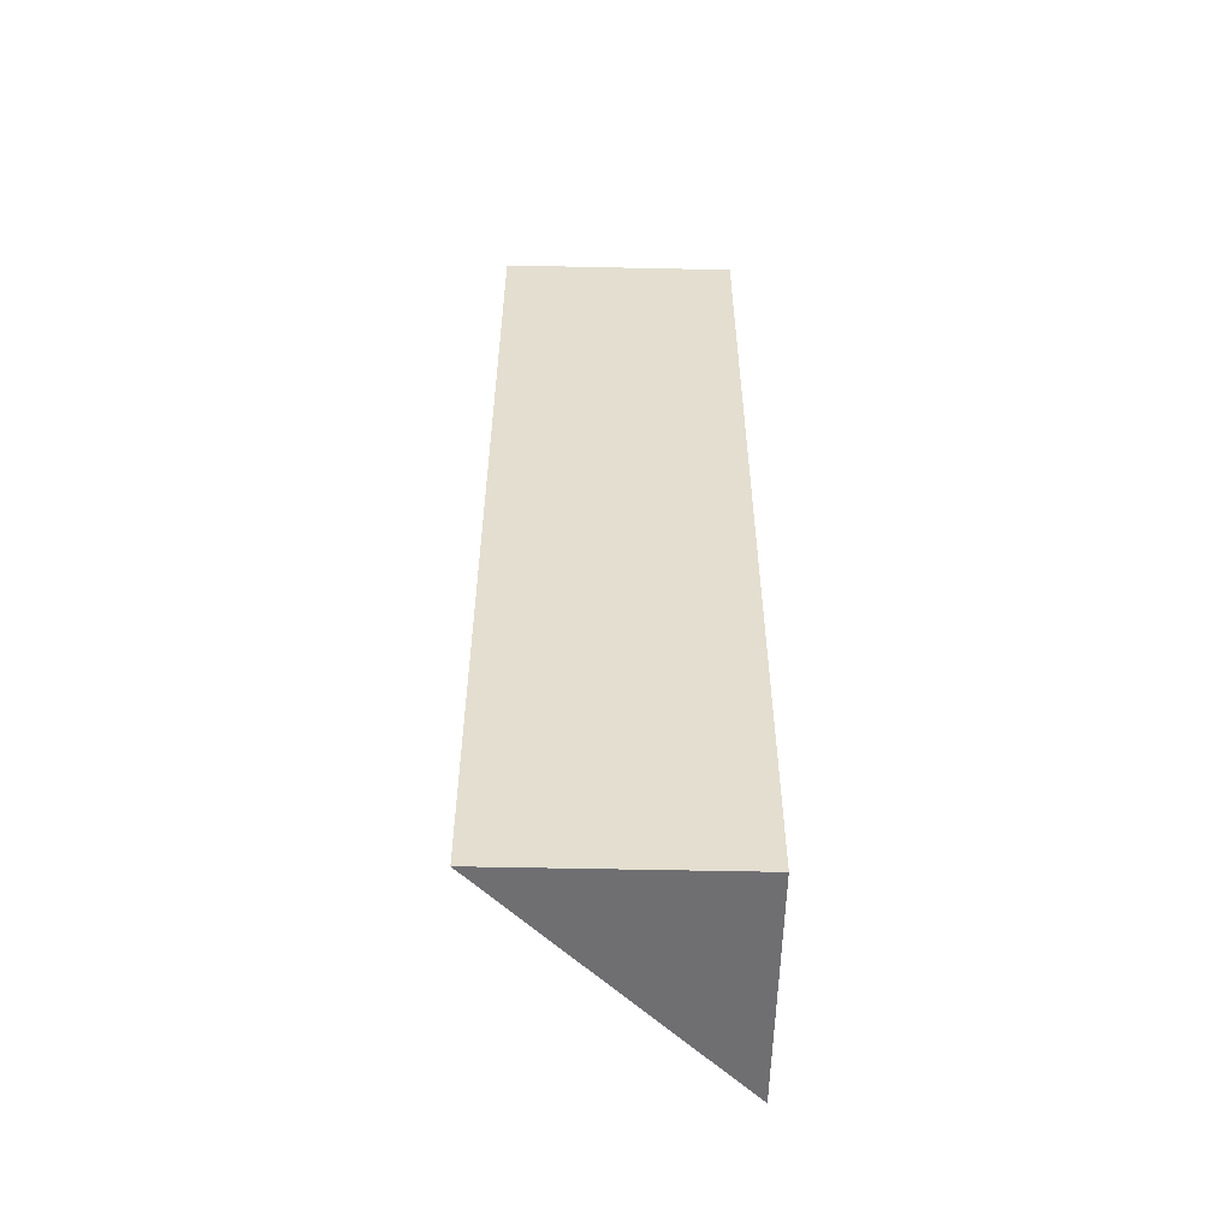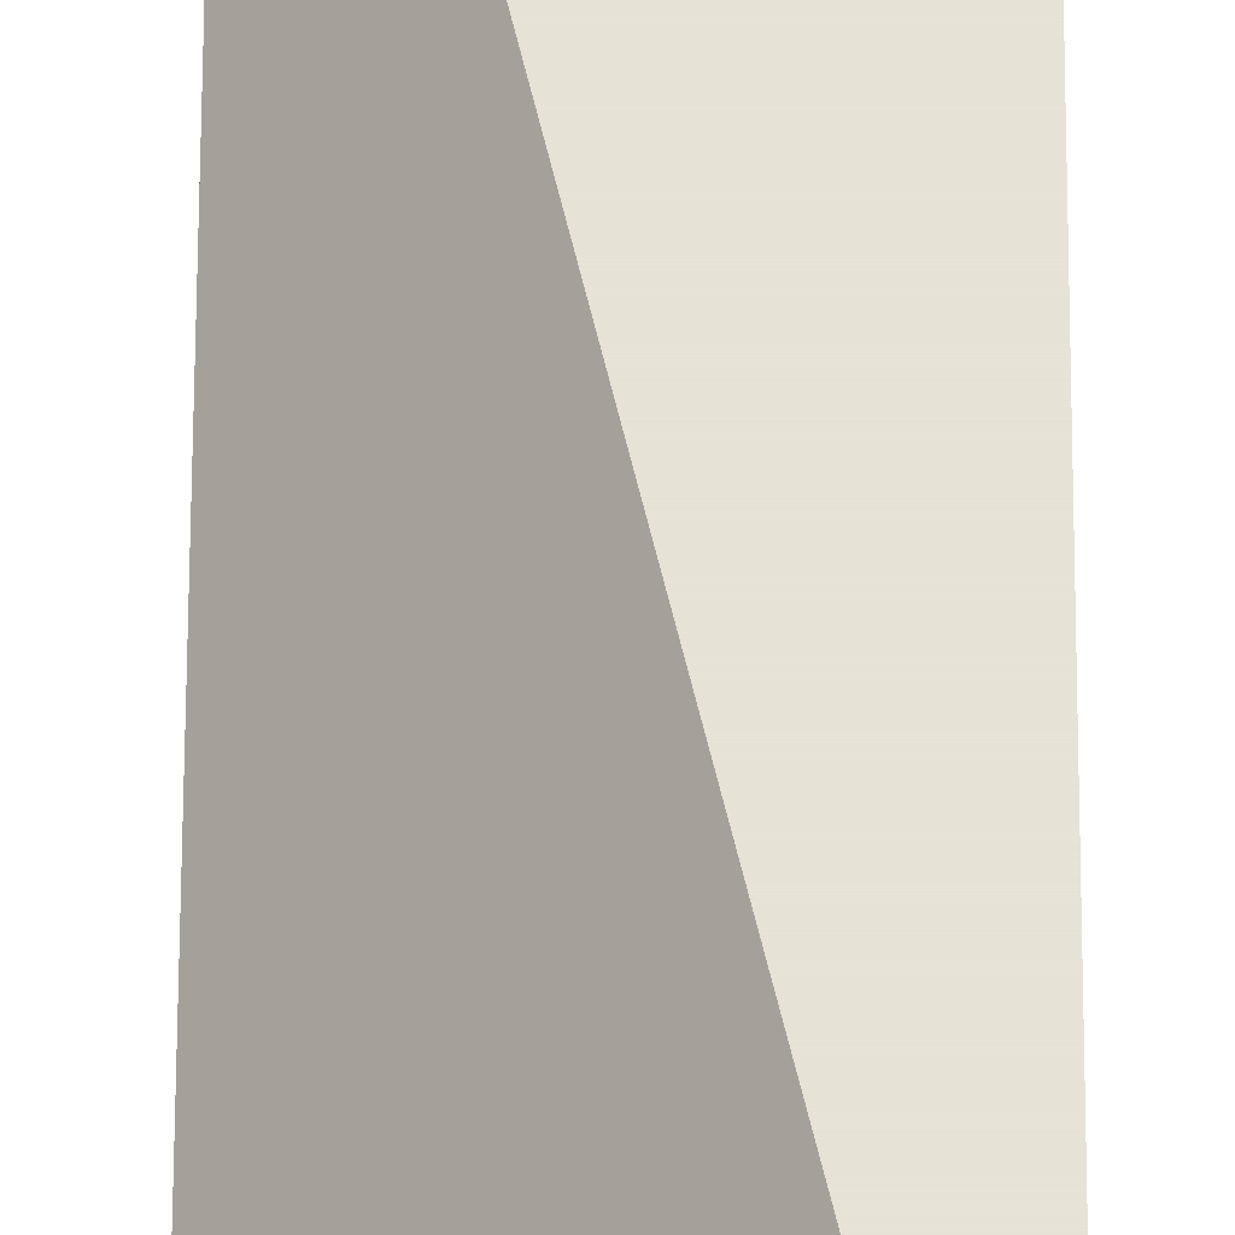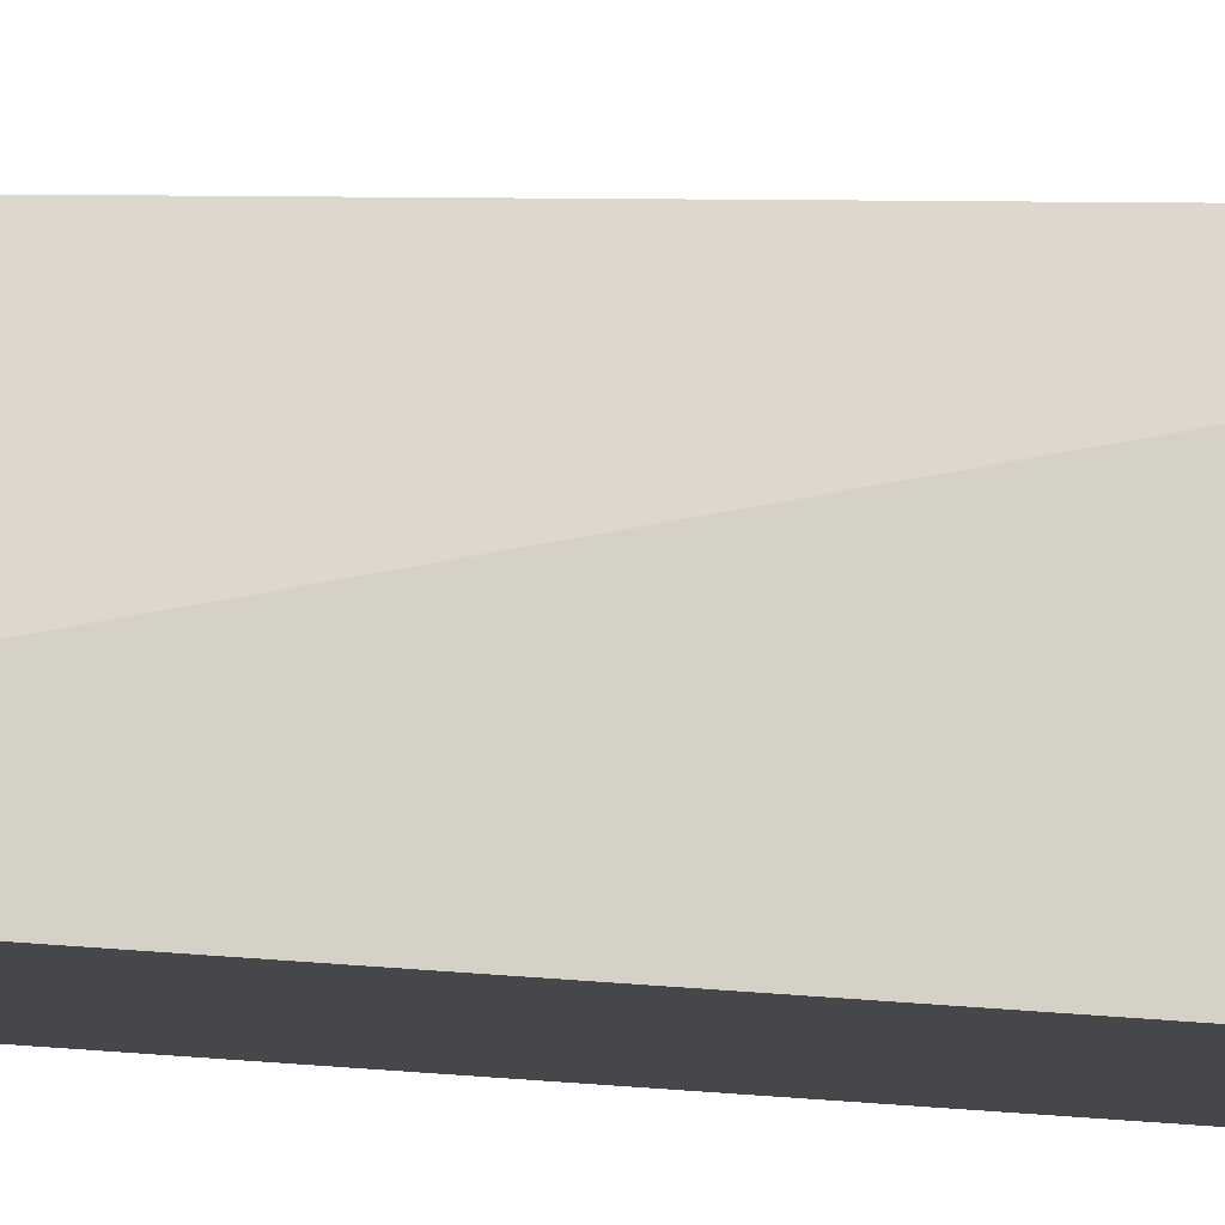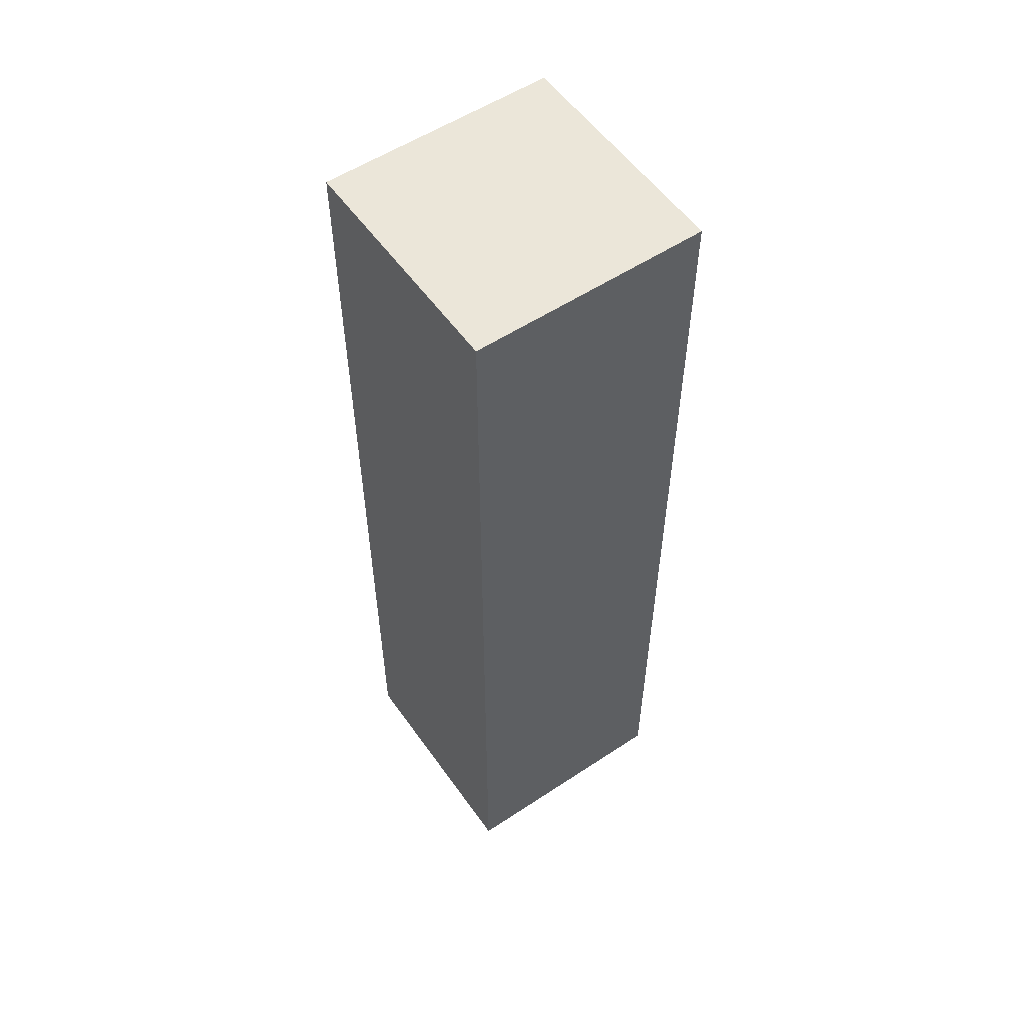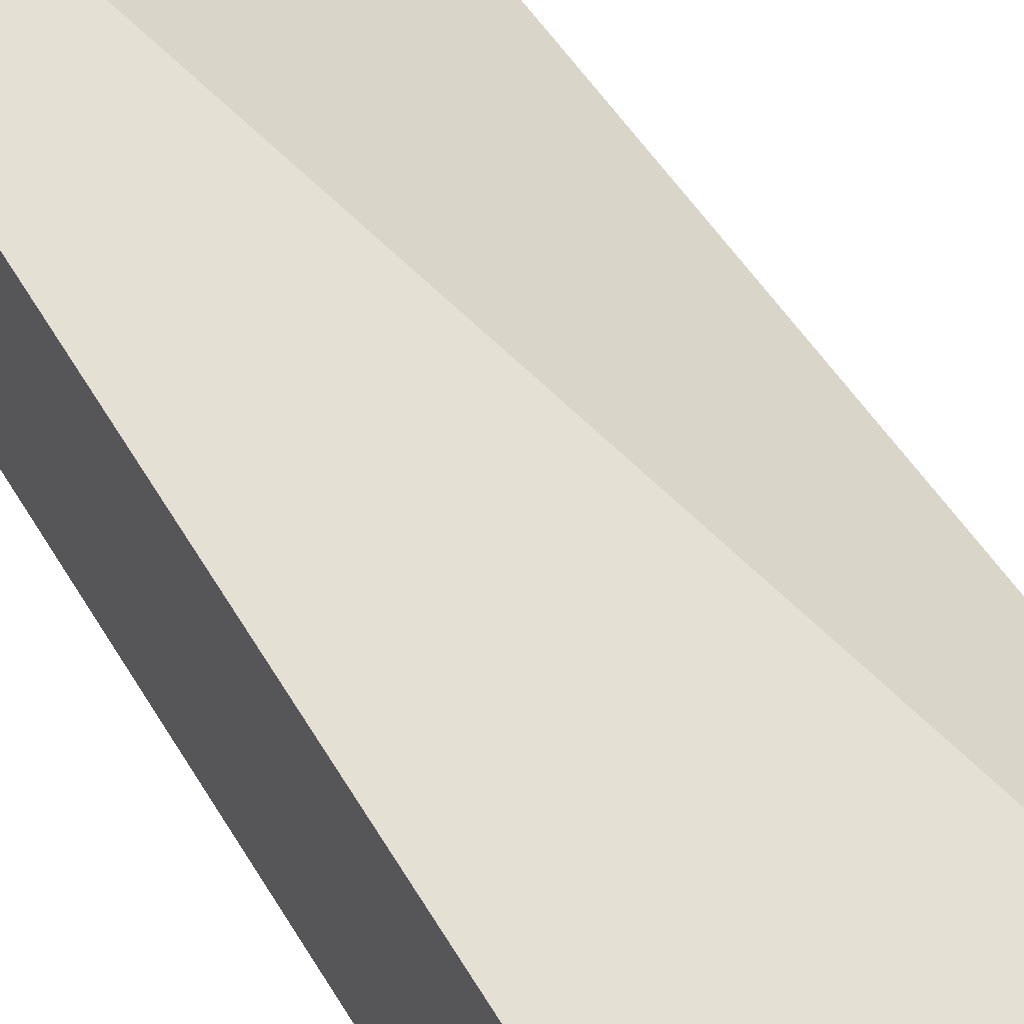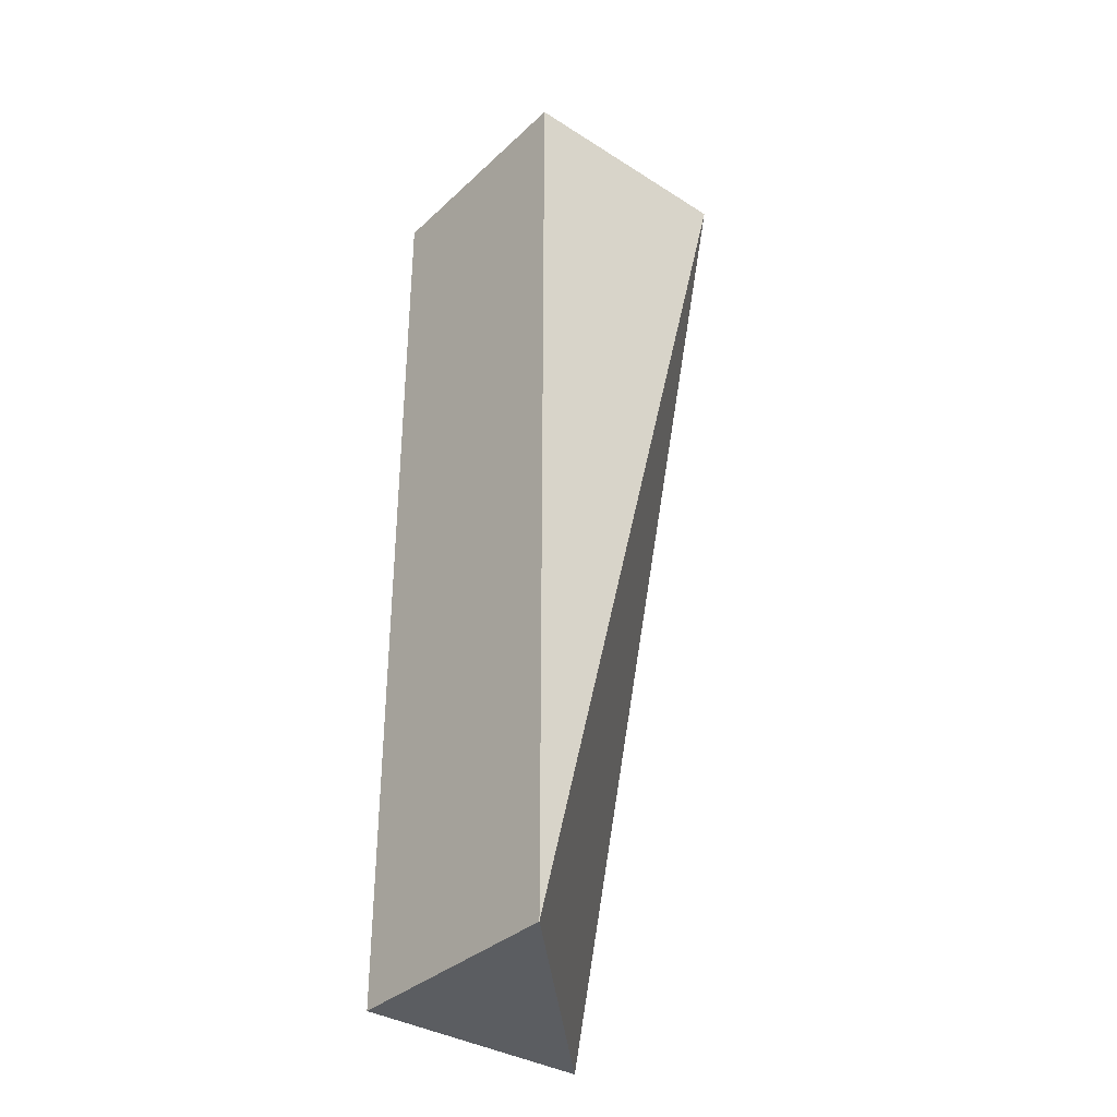
<metadata>
{"format":"obj","ext":"obj","renderer":"f3d","projection":"perspective","resolution":1024,"background":"white","views":[{"elev":-54.7,"azim":-91.3,"up":"+Z"},{"elev":62.8,"azim":-179.3,"up":"+Y"},{"elev":79.7,"azim":-86.1,"up":"+Y"},{"elev":55.5,"azim":-34.8,"up":"+Z"},{"elev":65.7,"azim":-31.6,"up":"+Y"},{"elev":-35.6,"azim":50.2,"up":"+Z"}]}
</metadata>
<code>
g Solid1
v 0 0.25 -1
v 0.25 0.25 0
v 0.25 0 -1
v 0.25 0 0
v 0 0.25 0
v 0 0 -1
v 0 0 0
f 1 2 3
f 3 2 4
f 2 1 5
f 1 3 6
f 7 6 4
f 4 6 3
f 5 7 2
f 2 7 4
f 5 1 7
f 7 1 6

</code>
